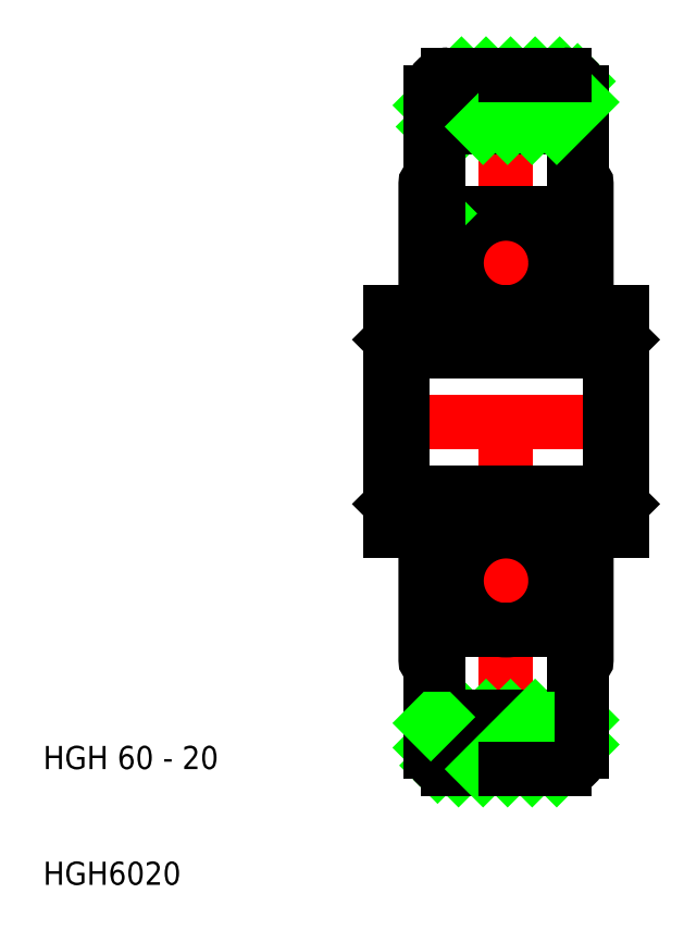
<metadata>
{"format":"dxf","ext":"dxf","renderer":"ezdxf+matplotlib","layout":"modelspace","background":"white","min_lineweight":24,"dpi":150}
</metadata>
<code>
0
SECTION
2
ENTITIES
0
LINE
8
CENTER
10
50
20
18.5
30
0
11
50
21
81.5
31
0
0
LINE
8
0
10
59
20
56.1
30
0
11
59
21
50
31
0
0
LINE
8
0
10
60
20
50
30
0
11
60
21
59.45
31
0
0
LINE
8
0
10
41
20
56.1
30
0
11
41
21
50
31
0
0
LINE
8
0
10
40
20
50
30
0
11
40
21
59.45
31
0
0
TEXT
8
0
10
10
20
10
30
0
40
2
1
HGH6020
0
TEXT
8
0
10
10
20
20
30
0
40
2
1
HGH 60 - 20
0
LINE
8
CENTER
10
44.23
20
36.27
30
0
11
55.77
21
36.27
31
0
0
LINE
8
CENTER
10
38.5
20
50
30
0
11
61.5
21
50
31
0
0
LINE
8
0
10
43.5
20
21.85
30
0
11
46.15
21
24.5
31
0
0
LINE
8
0
10
44.08
20
20.31
30
0
11
48.27
21
24.5
31
0
0
LINE
8
0
10
45.89
20
20
30
0
11
50.39
21
24.5
31
0
0
LINE
8
0
10
45
20
20
30
0
11
50
21
20
31
0
0
LINE
8
0
10
44.15
20
32
30
0
11
50
21
32
31
0
0
LINE
8
0
10
41
20
43.9
30
0
11
59
21
43.9
31
0
0
LINE
8
0
10
43.5
20
24.5
30
0
11
56.5
21
24.5
31
0
0
CIRCLE
8
0
10
50
20
36.27
30
0
40
4.275
0
ARC
8
0
10
45
20
21.5
30
0
40
1.5
50
180
51
270
0
LINE
8
0
10
43.5
20
29
30
0
11
43.5
21
21.5
31
0
0
LINE
8
0
10
43.5
20
23.97
30
0
11
44.03
21
24.5
31
0
0
LINE
8
0
10
44.15
20
29
30
0
11
44.15
21
32
31
0
0
LINE
8
0
10
43.5
20
29
30
0
11
44.15
21
29
31
0
0
LINE
8
0
10
41
20
43.9
30
0
11
41
21
50
31
0
0
LINE
8
0
10
40
20
50
30
0
11
40
21
40.55
31
0
0
LINE
8
0
10
40
20
40.55
30
0
11
60
21
40.55
31
0
0
LINE
8
0
10
40
20
42.9
30
0
11
41
21
43.9
31
0
0
LINE
8
0
10
48.01
20
20
30
0
11
52.51
21
24.5
31
0
0
LINE
8
0
10
50.14
20
20
30
0
11
54.64
21
24.5
31
0
0
LINE
8
0
10
52.26
20
20
30
0
11
56.5
21
24.24
31
0
0
LINE
8
0
10
54.38
20
20
30
0
11
56.5
21
22.12
31
0
0
ARC
8
0
10
55
20
21.5
30
0
40
1.5
50
270
51
0
0
LINE
8
0
10
55
20
20
30
0
11
50
21
20
31
0
0
LINE
8
0
10
55.85
20
32
30
0
11
50
21
32
31
0
0
LINE
8
0
10
56.5
20
29
30
0
11
56.5
21
21.5
31
0
0
LINE
8
0
10
56.5
20
29
30
0
11
55.85
21
29
31
0
0
LINE
8
0
10
55.85
20
29
30
0
11
55.85
21
32
31
0
0
LINE
8
0
10
59
20
43.9
30
0
11
59
21
50
31
0
0
LINE
8
0
10
60
20
50
30
0
11
60
21
40.55
31
0
0
LINE
8
0
10
60
20
42.9
30
0
11
59
21
43.9
31
0
0
LINE
8
CENTER
10
44.23
20
63.73
30
0
11
55.77
21
63.73
31
0
0
LINE
8
0
10
43.5
20
77.35
30
0
11
46.15
21
80
31
0
0
LINE
8
0
10
43.77
20
75.5
30
0
11
48.27
21
80
31
0
0
LINE
8
0
10
45.89
20
75.5
30
0
11
50.39
21
80
31
0
0
LINE
8
0
10
45
20
80
30
0
11
50
21
80
31
0
0
LINE
8
0
10
44.15
20
68
30
0
11
50
21
68
31
0
0
LINE
8
0
10
41
20
56.1
30
0
11
59
21
56.1
31
0
0
LINE
8
0
10
43.5
20
75.5
30
0
11
56.5
21
75.5
31
0
0
CIRCLE
8
0
10
50
20
63.73
30
0
40
4.275
0
ARC
8
0
10
45
20
78.5
30
0
40
1.5
50
90
51
180
0
LINE
8
0
10
40
20
57.1
30
0
11
41
21
56.1
31
0
0
LINE
8
0
10
43.5
20
71
30
0
11
43.5
21
78.5
31
0
0
LINE
8
0
10
44.15
20
68.04
30
0
11
44.19
21
68
31
0
0
LINE
8
0
10
43.5
20
71
30
0
11
44.15
21
71
31
0
0
LINE
8
0
10
44.15
20
71
30
0
11
44.15
21
68
31
0
0
LINE
8
0
10
48.01
20
75.5
30
0
11
52.51
21
80
31
0
0
LINE
8
0
10
50.14
20
75.5
30
0
11
54.64
21
80
31
0
0
LINE
8
0
10
52.26
20
75.5
30
0
11
56.18
21
79.42
31
0
0
ARC
8
0
10
55
20
78.5
30
0
40
1.5
50
0
51
90
0
LINE
8
0
10
60
20
59.45
30
0
11
40
21
59.45
31
0
0
LINE
8
0
10
60
20
57.1
30
0
11
59
21
56.1
31
0
0
LINE
8
0
10
55.85
20
68
30
0
11
50
21
68
31
0
0
LINE
8
0
10
56.5
20
71
30
0
11
56.5
21
78.5
31
0
0
LINE
8
0
10
55.85
20
71
30
0
11
55.85
21
68
31
0
0
LINE
8
0
10
56.5
20
71
30
0
11
55.85
21
71
31
0
0
LINE
8
0
10
54.38
20
75.5
30
0
11
56.5
21
77.62
31
0
0
LINE
8
0
10
55
20
80
30
0
11
50
21
80
31
0
0
POLYLINE
8
0
66
     1
10
0
20
0
30
0
0
VERTEX
8
0
10
56.5
20
71
30
0
0
VERTEX
8
0
10
56.8
20
70.83
30
0
42
-0.2679
0
VERTEX
8
0
10
56.95
20
70.57
30
0
0
VERTEX
8
0
10
56.95
20
59.45
30
0
0
SEQEND
8
0
0
POLYLINE
8
0
66
     1
10
0
20
0
30
0
0
VERTEX
8
0
10
55.85
20
70.86
30
0
0
VERTEX
8
0
10
56.35
20
70.57
30
0
42
-0.2679
0
VERTEX
8
0
10
56.5
20
70.31
30
0
0
VERTEX
8
0
10
56.5
20
59.45
30
0
0
SEQEND
8
0
0
POLYLINE
8
0
66
     1
10
0
20
0
30
0
0
VERTEX
8
0
10
44.15
20
70.86
30
0
0
VERTEX
8
0
10
43.65
20
70.57
30
0
42
0.2679
0
VERTEX
8
0
10
43.5
20
70.31
30
0
0
VERTEX
8
0
10
43.5
20
59.45
30
0
0
SEQEND
8
0
0
POLYLINE
8
0
66
     1
10
0
20
0
30
0
0
VERTEX
8
0
10
43.5
20
71
30
0
0
VERTEX
8
0
10
43.2
20
70.83
30
0
42
0.2679
0
VERTEX
8
0
10
43.05
20
70.57
30
0
0
VERTEX
8
0
10
43.05
20
59.45
30
0
0
SEQEND
8
0
0
POLYLINE
8
0
66
     1
10
0
20
0
30
0
0
VERTEX
8
0
10
43.5
20
29
30
0
0
VERTEX
8
0
10
43.2
20
29.17
30
0
42
-0.2679
0
VERTEX
8
0
10
43.05
20
29.43
30
0
0
VERTEX
8
0
10
43.05
20
40.55
30
0
0
SEQEND
8
0
0
POLYLINE
8
0
66
     1
10
0
20
0
30
0
0
VERTEX
8
0
10
44.15
20
29.14
30
0
0
VERTEX
8
0
10
43.65
20
29.43
30
0
42
-0.2679
0
VERTEX
8
0
10
43.5
20
29.69
30
0
0
VERTEX
8
0
10
43.5
20
40.55
30
0
0
SEQEND
8
0
0
POLYLINE
8
0
66
     1
10
0
20
0
30
0
0
VERTEX
8
0
10
56.5
20
29
30
0
0
VERTEX
8
0
10
56.8
20
29.17
30
0
42
0.2679
0
VERTEX
8
0
10
56.95
20
29.43
30
0
0
VERTEX
8
0
10
56.95
20
40.55
30
0
0
SEQEND
8
0
0
POLYLINE
8
0
66
     1
10
0
20
0
30
0
0
VERTEX
8
0
10
55.85
20
29.14
30
0
0
VERTEX
8
0
10
56.35
20
29.43
30
0
42
0.2679
0
VERTEX
8
0
10
56.5
20
29.69
30
0
0
VERTEX
8
0
10
56.5
20
40.55
30
0
0
SEQEND
8
0
0
ENDSEC
0
EOF

</code>
